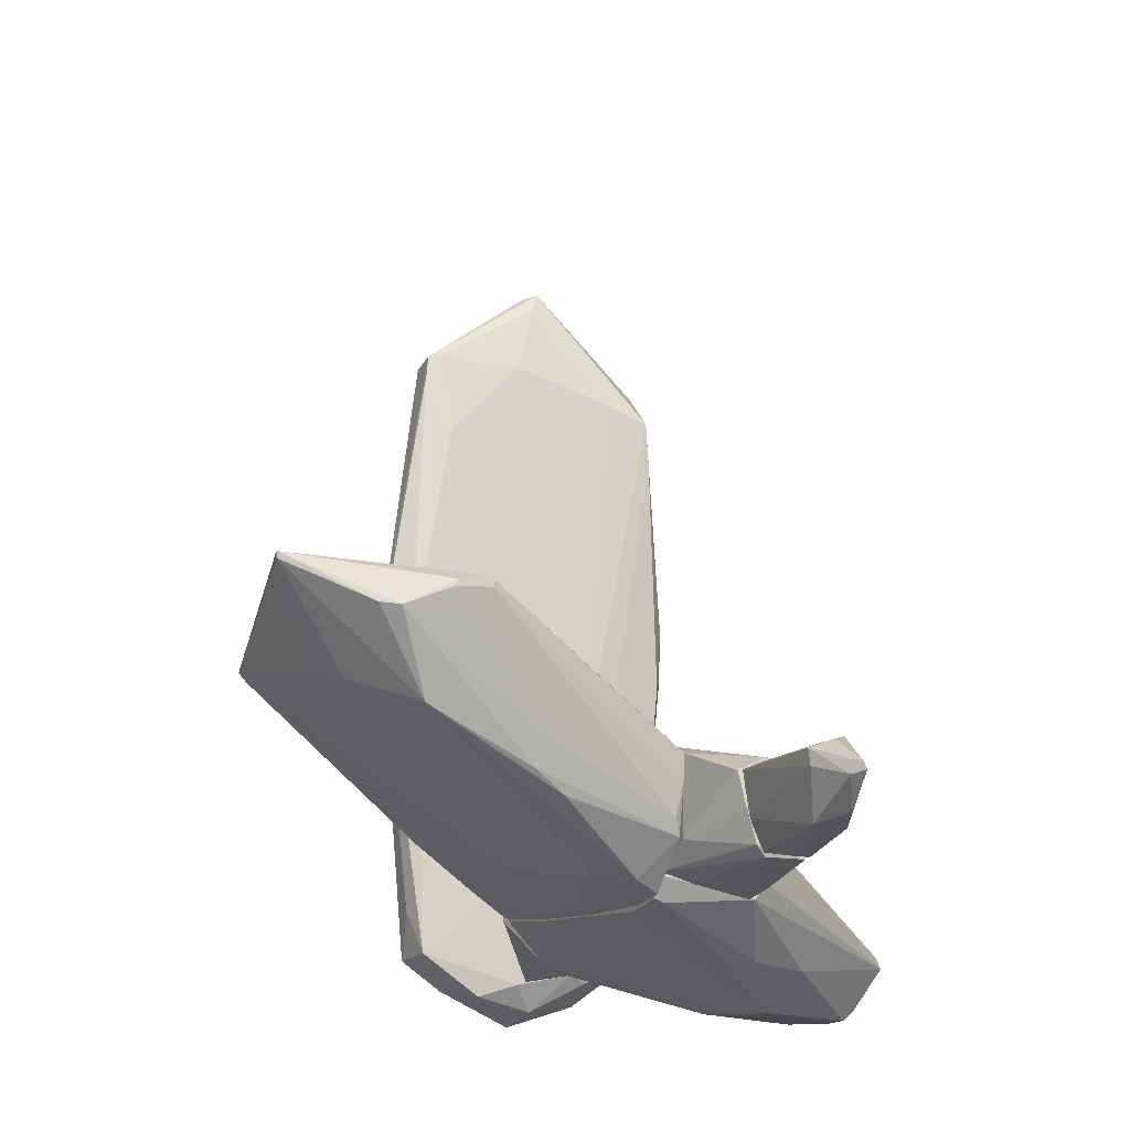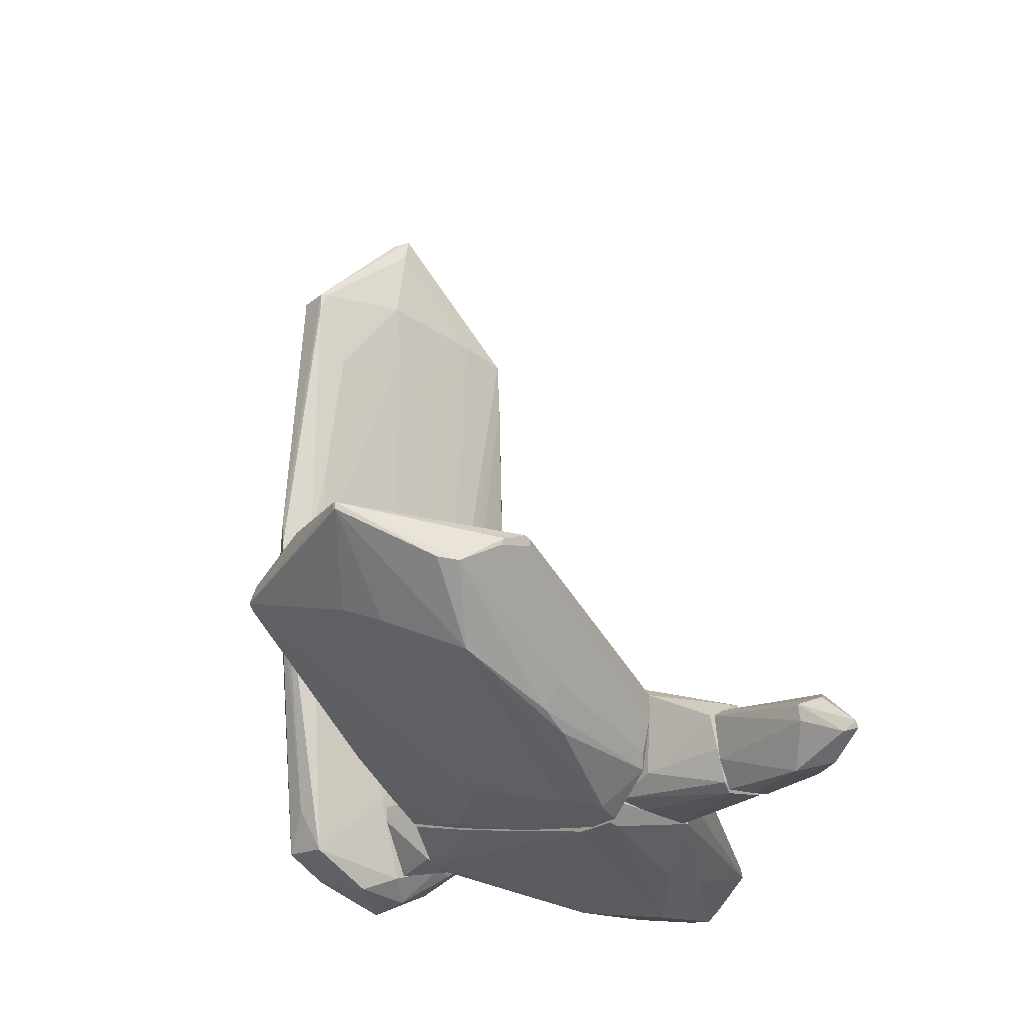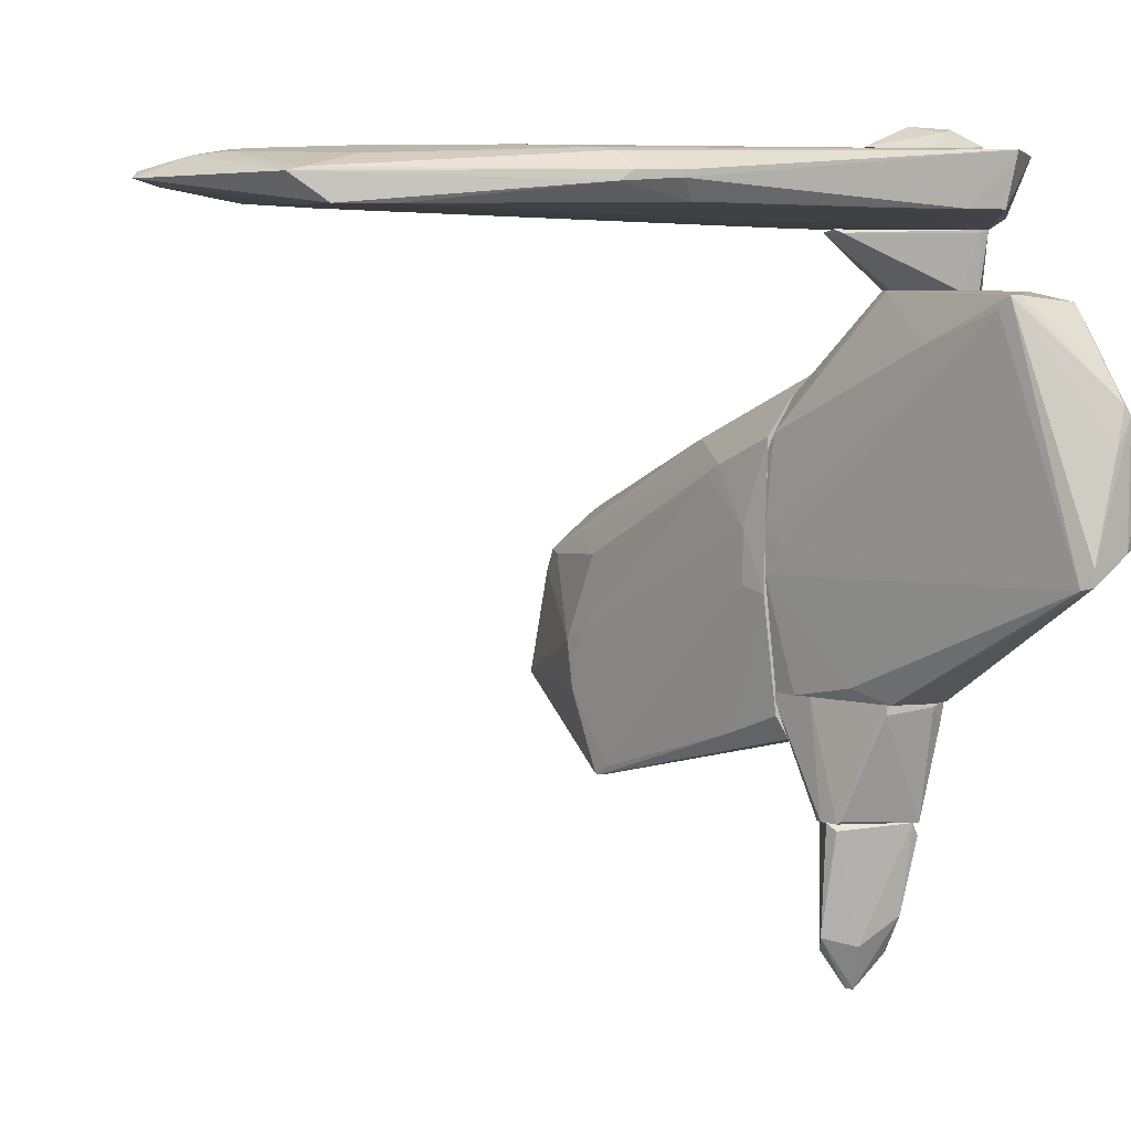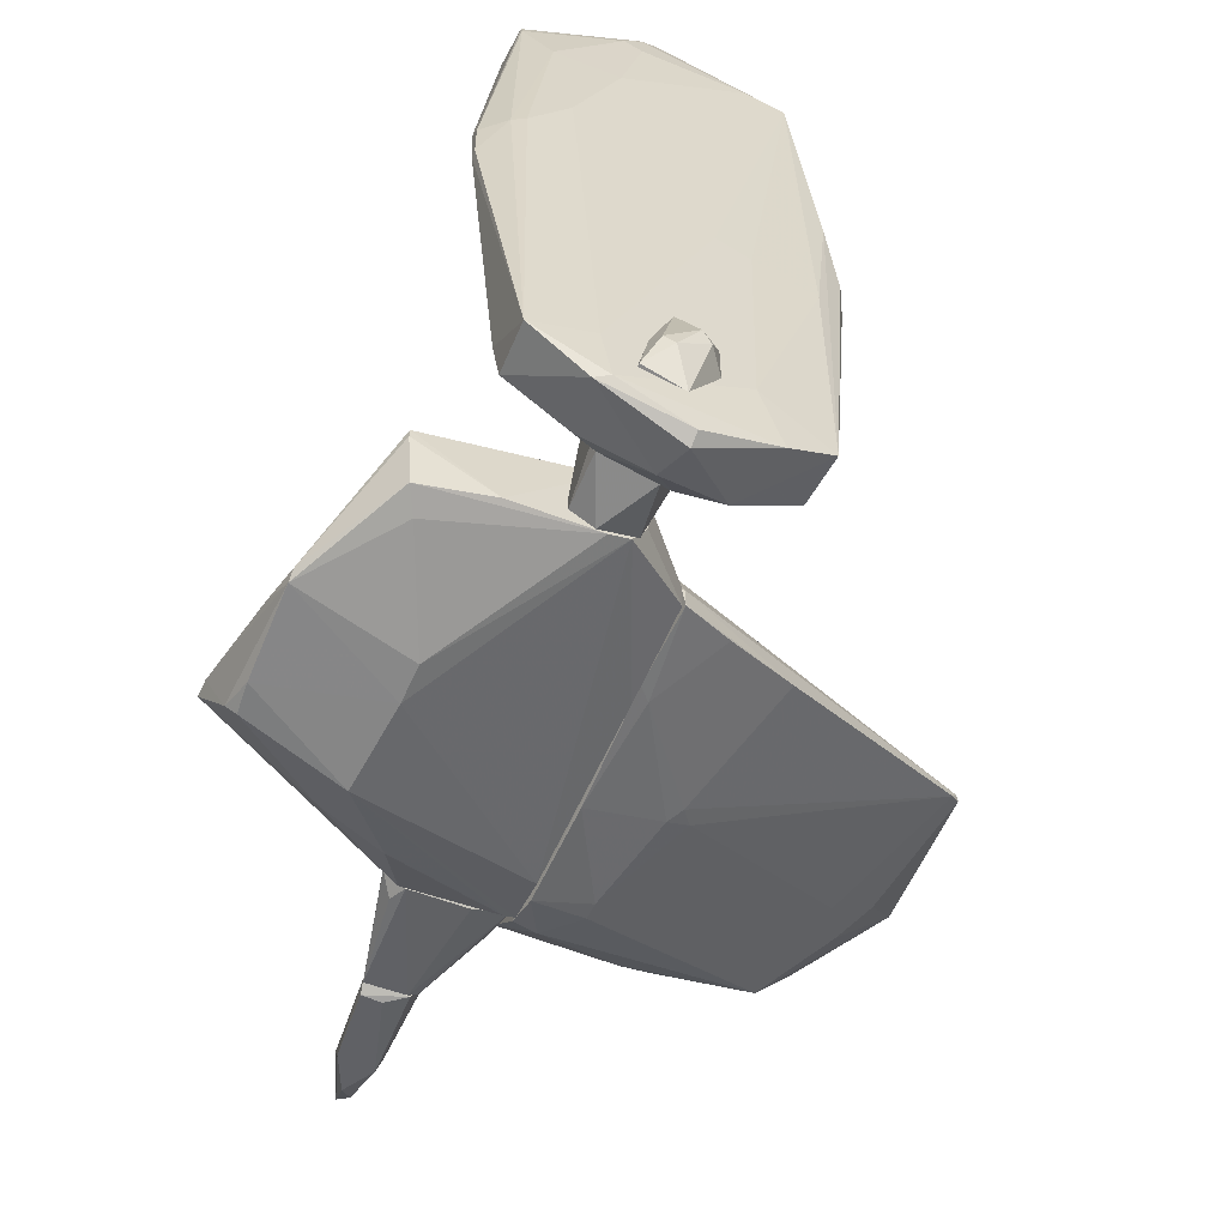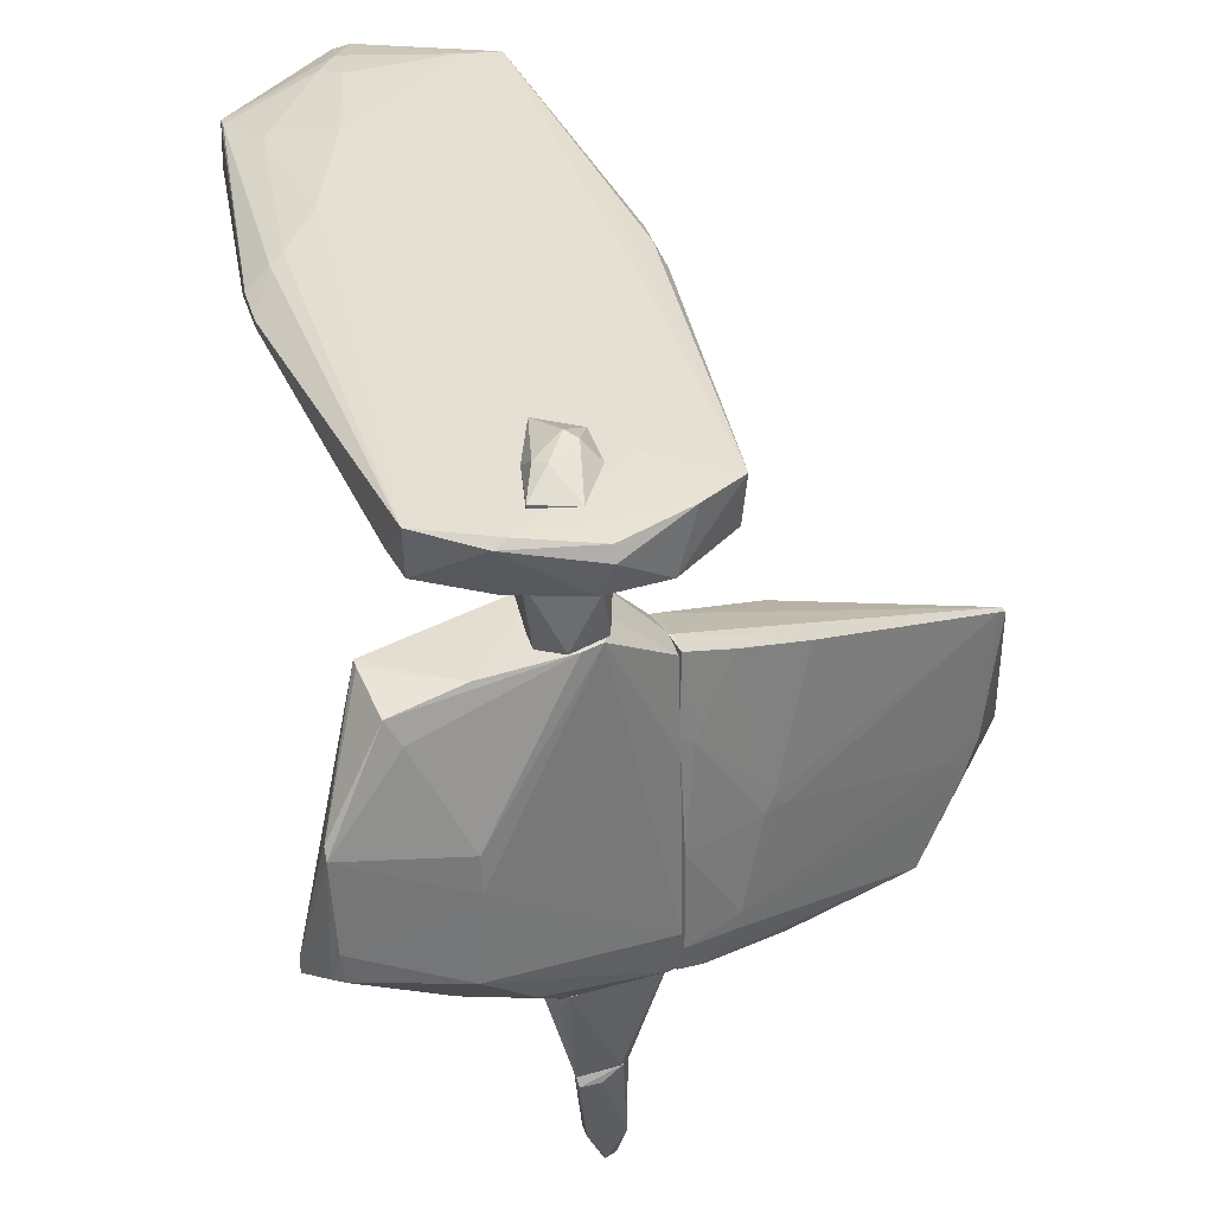
<metadata>
{"format":"obj","ext":"obj","renderer":"f3d","projection":"perspective","resolution":1024,"background":"white","views":[{"elev":-15.1,"azim":153.9,"up":"+Y"},{"elev":-12.3,"azim":138.8,"up":"+Y"},{"elev":5.7,"azim":-106.5,"up":"+Z"},{"elev":-59.0,"azim":-24.9,"up":"+Y"},{"elev":38.1,"azim":-16.1,"up":"+Z"}]}
</metadata>
<code>
o convex_0
v 1.377 -5.236 -6.503
v 6.99 -1.207 -7.367
v 6.99 -1.303 -7.367
v 1.377 -4.9 -2.233
v 1.329 -2.982 -5.639
v 6.558 -2.214 -4.824
v 2.145 -2.598 -3.865
v 4.543 -1.59 -8.662
v 5.215 -3.126 -8.087
v 1.329 -3.701 -7.703
v 6.031 -1.35 -5.448
v 1.329 -3.797 -2.522
v 2.529 -4.66 -5.16
v 5.167 -1.255 -6.695
v 1.329 -4.468 -7.558
v 5.742 -2.022 -8.566
v 1.329 -3.174 -7.367
v 3.153 -2.646 -3.577
v 6.222 -2.502 -6.599
v 1.329 -3.03 -3.434
v 3.249 -4.037 -3.146
v 1.329 -5.141 -6.935
v 2.193 -4.9 -6.695
v 6.271 -1.35 -5.4
v 4.783 -1.543 -5.353
v 3.584 -3.797 -7.894
v 6.511 -2.166 -4.777
v 1.665 -2.79 -5.543
v 1.329 -4.565 -2.233
v 1.377 -5.188 -5.064
v 5.071 -1.303 -7.415
v 1.329 -3.365 -7.703
v 1.713 -4.997 -7.079
v 5.071 -1.734 -8.663
v 6.415 -2.31 -4.729
v 5.599 -2.886 -6.599
v 1.329 -3.365 -2.906
v 4.639 -1.543 -8.662
v 1.425 -4.229 -7.655
v 1.521 -4.997 -3.529
v 5.982 -1.974 -8.375
v 6.511 -1.974 -4.921
v 4.399 -1.638 -8.518
v 1.329 -5.044 -3.338
v 5.935 -2.694 -7.127
v 6.415 -1.303 -5.736
v 1.377 -4.565 -2.233
v 6.99 -1.207 -7.415
v 1.665 -2.79 -4.729
v 2.96 -2.646 -3.577
v 1.377 -3.797 -2.522
v 3.104 -4.085 -7.751
v 4.543 -1.687 -8.662
v 3.44 -3.413 -8.038
v 2.864 -4.468 -5.209
v 4.927 -1.35 -6.551
v 5.023 -1.638 -8.663
v 6.99 -1.303 -7.415
v 2.193 -4.9 -6.455
v 2.145 -4.565 -2.618
v 2.336 -2.502 -4.057
v 2.673 -4.565 -4.969
v 5.502 -1.591 -5.065
v 2.097 -2.79 -7.702
f 28 43 64
f 3 2 6
f 5 10 12
f 12 10 15
f 10 5 17
f 5 12 20
f 12 15 22
f 11 14 25
f 16 9 26
f 12 22 29
f 8 10 32
f 10 17 32
f 1 22 33
f 22 15 33
f 23 1 33
f 9 23 33
f 19 6 35
f 6 27 35
f 27 21 35
f 19 35 36
f 7 20 37
f 20 12 37
f 15 10 39
f 26 15 39
f 30 13 40
f 9 16 41
f 6 2 42
f 24 18 42
f 27 6 42
f 18 27 42
f 28 31 43
f 38 8 43
f 31 38 43
f 22 1 44
f 4 29 44
f 29 22 44
f 1 30 44
f 40 4 44
f 30 40 44
f 19 36 45
f 2 14 46
f 14 11 46
f 11 24 46
f 42 2 46
f 24 42 46
f 4 21 47
f 21 27 47
f 29 4 47
f 12 29 47
f 2 3 48
f 14 2 48
f 31 14 48
f 38 31 48
f 41 16 48
f 5 20 49
f 20 7 49
f 28 5 49
f 18 24 50
f 7 37 50
f 37 18 50
f 27 18 51
f 18 37 51
f 37 12 51
f 12 47 51
f 47 27 51
f 15 26 52
f 26 9 52
f 33 15 52
f 9 33 52
f 10 8 53
f 39 10 53
f 39 53 54
f 16 26 54
f 34 16 54
f 26 39 54
f 53 34 54
f 36 35 55
f 25 14 56
f 14 31 56
f 31 28 56
f 28 49 56
f 16 34 57
f 8 38 57
f 48 16 57
f 38 48 57
f 53 8 57
f 34 53 57
f 3 6 58
f 6 19 58
f 9 41 58
f 45 9 58
f 19 45 58
f 48 3 58
f 41 48 58
f 1 23 59
f 23 9 59
f 13 30 59
f 30 1 59
f 9 45 59
f 45 36 59
f 55 13 59
f 36 55 59
f 21 4 60
f 4 40 60
f 7 25 61
f 49 7 61
f 25 56 61
f 56 49 61
f 35 21 62
f 40 13 62
f 13 55 62
f 55 35 62
f 21 60 62
f 60 40 62
f 24 11 63
f 25 7 63
f 11 25 63
f 50 24 63
f 7 50 63
f 17 5 64
f 5 28 64
f 8 32 64
f 32 17 64
f 43 8 64
o convex_1
v 2.384 -0.3892 0.2614
v -2.414 -0.4846 -0.02644
v -2.414 -0.4846 0.06945
v -0.1584 5.942 -0.02644
v 0.4172 -5.668 -0.6021
v -0.782 -5.811 0.4535
v -0.3021 4.551 0.3575
v -2.03 3.831 -0.362
v 1.856 1.288 -0.314
v 1.952 -5.284 0.3575
v 1.808 4.454 0.4055
v -1.742 -5.139 -0.3619
v 1.904 -5.236 -0.3619
v -1.79 -5.284 0.4055
v -1.934 4.165 0.06945
v 0.3205 4.501 -0.314
v -0.5904 -2.596 -0.6021
v 1.808 4.551 -0.02644
v -1.31 1.288 0.4055
v 2.528 -0.05396 -0.02644
v 0.2247 -6.243 0.2134
v 0.7525 -4.372 -0.6021
v 1.04 -1.204 0.4535
v -2.077 0.2824 0.3094
v 2.144 0.04147 -0.314
v -2.221 -0.6767 -0.314
v -0.6378 -5.092 -0.6021
v 1.28 -5.715 0.4055
v 0.08102 -6.051 -0.314
v 1.952 -1.349 0.4055
v 0.9929 -5.86 -0.4099
v 0.2726 3.59 -0.3619
v -0.2542 5.221 0.2614
v -0.9735 -5.86 0.3575
v -1.55 3.349 0.2614
v 0.9445 -4.709 0.4535
v -0.6383 3.063 0.4055
v 1.472 3.303 -0.266
v -1.31 4.07 -0.3619
v -1.934 4.359 0.0215
v -2.414 0.329 -0.07428
v 0.5604 -1.013 0.4535
v -0.8299 -5.571 -0.4578
v 0.08054 5.845 0.06955
v -1.838 -4.564 -0.3619
v 1.856 4.214 -0.07428
v 0.2247 -6.147 0.4055
v -0.01427 5.605 -0.122
v 2.479 -0.6767 -0.07428
v -0.9257 -4.947 0.4535
v 2 -3.028 -0.362
v 1.232 4.551 0.4055
v 1.904 -0.007441 -0.362
v 2.192 0.9517 0.3574
v -1.885 0.4244 0.3575
v -2.077 3.063 -0.362
v -2.414 0.1369 0.06945
v 2.048 -4.564 -0.02644
v 1.712 4.551 -0.07428
v -0.542 4.789 0.3094
v 2.479 -0.7256 0.06945
v -1.933 -3.509 -0.3619
v -0.4942 -5.476 -0.6021
v 2.479 0.2824 0.06945
f 75 118 128
f 67 66 78
f 77 69 86
f 69 81 86
f 67 78 88
f 81 69 91
f 75 87 94
f 69 77 95
f 77 74 95
f 74 92 95
f 92 85 95
f 93 69 95
f 85 93 95
f 86 81 96
f 70 78 98
f 78 76 98
f 93 85 98
f 79 88 99
f 87 70 100
f 92 74 100
f 70 92 100
f 74 94 100
f 94 87 100
f 99 83 101
f 96 80 102
f 73 96 102
f 81 72 103
f 80 96 103
f 96 81 103
f 68 72 104
f 97 68 104
f 66 67 105
f 90 66 105
f 104 72 105
f 70 87 106
f 87 75 106
f 101 83 106
f 98 76 107
f 93 98 107
f 82 68 108
f 75 82 108
f 68 97 108
f 78 66 109
f 76 78 109
f 66 90 109
f 91 76 109
f 82 84 110
f 89 73 110
f 84 89 110
f 73 102 110
f 92 70 111
f 85 92 111
f 70 98 111
f 98 85 111
f 72 68 112
f 103 72 112
f 80 103 112
f 89 84 113
f 78 70 114
f 83 78 114
f 70 106 114
f 106 83 114
f 77 86 115
f 113 77 115
f 89 113 115
f 97 71 116
f 71 101 116
f 106 75 116
f 101 106 116
f 75 108 116
f 108 97 116
f 73 89 117
f 96 73 117
f 86 96 117
f 115 86 117
f 89 115 117
f 74 65 118
f 94 74 118
f 75 94 118
f 78 83 119
f 88 78 119
f 83 99 119
f 99 88 119
f 72 81 120
f 81 91 120
f 90 105 120
f 105 72 120
f 67 88 121
f 88 79 121
f 79 104 121
f 105 67 121
f 104 105 121
f 74 77 122
f 77 113 122
f 68 82 123
f 102 80 123
f 82 110 123
f 110 102 123
f 112 68 123
f 80 112 123
f 71 97 124
f 79 99 124
f 101 71 124
f 99 101 124
f 104 79 124
f 97 104 124
f 65 74 125
f 84 65 125
f 113 84 125
f 74 122 125
f 122 113 125
f 109 90 126
f 91 109 126
f 120 91 126
f 90 120 126
f 91 69 127
f 76 91 127
f 69 93 127
f 107 76 127
f 93 107 127
f 82 75 128
f 65 84 128
f 84 82 128
f 118 65 128
o convex_2
v 0.3212 -3.99 -0.6502
v -0.5424 -5.332 -0.6502
v -0.5424 -5.332 -0.6021
v -0.4464 -3.27 -0.6021
v -0.01454 -4.277 -1.418
v 0.4171 -5.38 -1.418
v -0.4464 -5.38 -1.418
v 0.273 -5.62 -0.6021
v 0.5131 -4.373 -1.418
v 0.6571 -4.709 -0.6021
v -0.3024 -3.173 -0.6502
v -0.1105 -5.572 -1.418
v -0.4944 -3.366 -0.6502
v -0.4944 -5.476 -0.6021
v -0.4464 -5.092 -1.418
v 0.6571 -4.469 -0.6021
f 129 139 144
f 133 134 135
f 132 131 136
f 134 133 137
f 132 136 138
f 136 134 138
f 134 137 138
f 129 137 139
f 137 133 139
f 135 134 140
f 134 136 140
f 130 131 141
f 131 132 141
f 132 139 141
f 139 133 141
f 131 130 142
f 130 135 142
f 136 131 142
f 135 140 142
f 140 136 142
f 135 130 143
f 133 135 143
f 130 141 143
f 141 133 143
f 137 129 144
f 132 138 144
f 138 137 144
f 139 132 144
o convex_3
v 0.8489 -3.653 -8.759
v 0.1773 -4.853 -8.951
v 0.4652 -4.853 -8.951
v 0.753 -4.037 -11.21
v 0.3212 -3.702 -8.855
v 0.8489 -4.661 -10.15
v 0.5132 -3.557 -10.39
v 1.041 -3.749 -10.39
v 0.9448 -4.373 -8.759
v 0.3212 -4.661 -10.1
v 0.1293 -4.757 -8.759
v 0.753 -4.805 -8.759
v 1.041 -3.749 -8.759
v 0.4173 -4.085 -10.53
v 1.041 -3.989 -10.44
v 0.6089 -4.565 -10.68
v 0.4652 -3.606 -8.759
v 0.8489 -4.181 -11.06
v 0.801 -3.653 -10.63
v 0.705 -4.133 -11.21
f 162 160 164
f 147 146 150
f 150 146 154
f 153 145 155
f 154 146 155
f 153 155 156
f 146 147 156
f 147 150 156
f 150 153 156
f 155 146 156
f 152 145 157
f 145 153 157
f 149 151 158
f 154 155 158
f 155 149 158
f 153 150 159
f 152 157 159
f 157 153 159
f 150 154 160
f 145 151 161
f 151 149 161
f 155 145 161
f 149 155 161
f 148 152 162
f 159 150 162
f 152 159 162
f 150 160 162
f 148 151 163
f 151 145 163
f 145 152 163
f 152 148 163
f 151 148 164
f 158 151 164
f 154 158 164
f 160 154 164
f 148 162 164
o convex_4
v -0.1105 -5.044 -7.319
v 1.329 -3.174 -7.031
v 1.329 -3.174 -7.175
v 1.329 -4.852 -7.031
v 0.8489 -4.709 -8.759
v 0.3214 -3.701 -8.759
v -0.2543 -4.181 -7.031
v 1.089 -3.75 -8.711
v 0.1295 -4.852 -8.759
v -0.01452 -5.14 -7.031
v 1.329 -4.517 -7.655
v 0.7049 -4.852 -8.711
v 0.7049 -3.558 -8.759
v -0.3024 -4.852 -7.08
v 0.7529 -3.462 -7.031
v 1.329 -3.366 -7.703
v -0.2543 -4.181 -7.175
v 0.8489 -4.996 -7.08
v 0.561 -3.558 -8.759
v 0.9927 -4.229 -8.759
v 0.2733 -3.75 -8.711
f 173 181 185
f 167 166 168
f 168 166 171
f 170 169 173
f 168 171 174
f 165 173 174
f 167 168 175
f 168 169 175
f 169 168 176
f 173 169 176
f 174 173 176
f 169 170 177
f 173 165 178
f 165 174 178
f 174 171 178
f 170 171 179
f 171 166 179
f 167 175 180
f 175 172 180
f 177 167 180
f 172 177 180
f 171 170 181
f 173 178 181
f 178 171 181
f 168 174 182
f 176 168 182
f 174 176 182
f 166 167 183
f 167 177 183
f 177 170 183
f 179 166 183
f 170 179 183
f 175 169 184
f 172 175 184
f 169 177 184
f 177 172 184
f 170 173 185
f 181 170 185
o convex_5
v 1.329 -3.174 -7.031
v 1.329 -4.517 -2.234
v 1.329 -4.949 -2.234
v -3.277 -5.716 -4.92
v 1.329 -5.188 -6.839
v -2.317 -4.949 -1.467
v -1.31 -6.292 -3.385
v 1.233 -3.078 -3.385
v -2.221 -5.908 -1.562
v -2.893 -6.436 -4.728
v -0.3025 -4.901 -7.031
v 0.1768 -4.229 -1.418
v 0.3211 -5.476 -1.418
v -1.406 -6.436 -5.16
v 1.281 -2.982 -5.352
v -3.181 -5.572 -5.208
v -2.989 -6.34 -3.001
v 1.329 -5.284 -6.215
v -0.3025 -4.229 -7.031
v -0.1109 -5.14 -7.031
v 1.329 -3.414 -2.858
v 0.129 -3.798 -6.839
v 0.5132 -4.373 -1.418
v -0.5906 -5.86 -6.168
v 1.329 -4.901 -7.031
v -2.174 -4.853 -1.658
v -3.277 -5.716 -5.16
v -1.214 -5.716 -1.418
v -1.55 -5.908 -5.831
v -2.989 -6.244 -2.858
v 0.03298 -5.572 -1.418
v 0.03298 -4.229 -1.418
v 0.9929 -3.126 -4.92
v -1.31 -6.34 -3.913
v -2.03 -6.004 -1.898
v 1.329 -3.03 -3.625
v 1.329 -5.092 -3.577
v 0.5132 -5.092 -1.418
v -2.941 -6.436 -4.296
v 1.329 -3.894 -2.474
v 0.9929 -3.318 -7.031
v -1.07 -4.277 -2.138
v 1.184 -5.236 -6.839
v 1.281 -2.982 -4.728
v -3.085 -6.1 -3.433
v -3.037 -6.292 -4.776
v -2.317 -5.093 -1.467
f 215 194 232
f 186 187 188
f 186 188 190
f 189 191 201
f 190 188 203
f 199 190 203
f 186 196 204
f 196 186 205
f 187 186 206
f 193 197 206
f 201 200 207
f 204 201 207
f 188 187 208
f 197 198 208
f 206 197 208
f 186 190 210
f 205 186 210
f 201 191 211
f 189 201 212
f 204 196 212
f 201 204 212
f 196 205 212
f 198 197 213
f 199 195 214
f 209 199 214
f 205 209 214
f 195 212 214
f 212 205 214
f 202 194 215
f 192 198 216
f 213 194 216
f 198 213 216
f 197 193 217
f 191 213 217
f 213 197 217
f 200 201 218
f 201 211 218
f 198 192 219
f 192 202 219
f 203 198 219
f 199 203 219
f 194 202 220
f 202 192 220
f 192 216 220
f 216 194 220
f 186 200 221
f 206 186 221
f 193 206 221
f 188 198 222
f 203 188 222
f 198 203 222
f 198 188 223
f 188 208 223
f 208 198 223
f 195 199 224
f 219 202 224
f 199 219 224
f 187 206 225
f 208 187 225
f 206 208 225
f 200 186 226
f 186 204 226
f 207 200 226
f 204 207 226
f 211 191 227
f 191 217 227
f 217 193 227
f 190 199 228
f 199 209 228
f 209 205 228
f 210 190 228
f 205 210 228
f 200 218 229
f 218 211 229
f 221 200 229
f 193 221 229
f 211 227 229
f 227 193 229
f 191 189 230
f 189 202 230
f 215 191 230
f 202 215 230
f 202 189 231
f 189 212 231
f 212 195 231
f 195 224 231
f 224 202 231
f 213 191 232
f 194 213 232
f 191 215 232
o convex_6
v 0.2731 -4.709 0.7413
v -0.4945 -5.38 0.4535
v -0.4945 -5.38 0.5015
v -0.06256 -3.845 0.5015
v 0.5131 -4.805 0.4535
v 0.08114 -5.572 0.5015
v -0.1585 -5.045 0.7413
v 0.5131 -4.133 0.4535
v 0.1292 -4.565 0.7894
v -0.3025 -4.901 0.6934
v -0.3505 -4.613 0.4535
f 242 236 243
f 234 237 238
f 235 234 238
f 237 233 238
f 235 238 239
f 238 233 239
f 233 237 240
f 237 234 240
f 239 233 241
f 240 236 241
f 233 240 241
f 235 239 242
f 241 236 242
f 239 241 242
f 234 235 243
f 240 234 243
f 236 240 243
f 235 242 243

</code>
